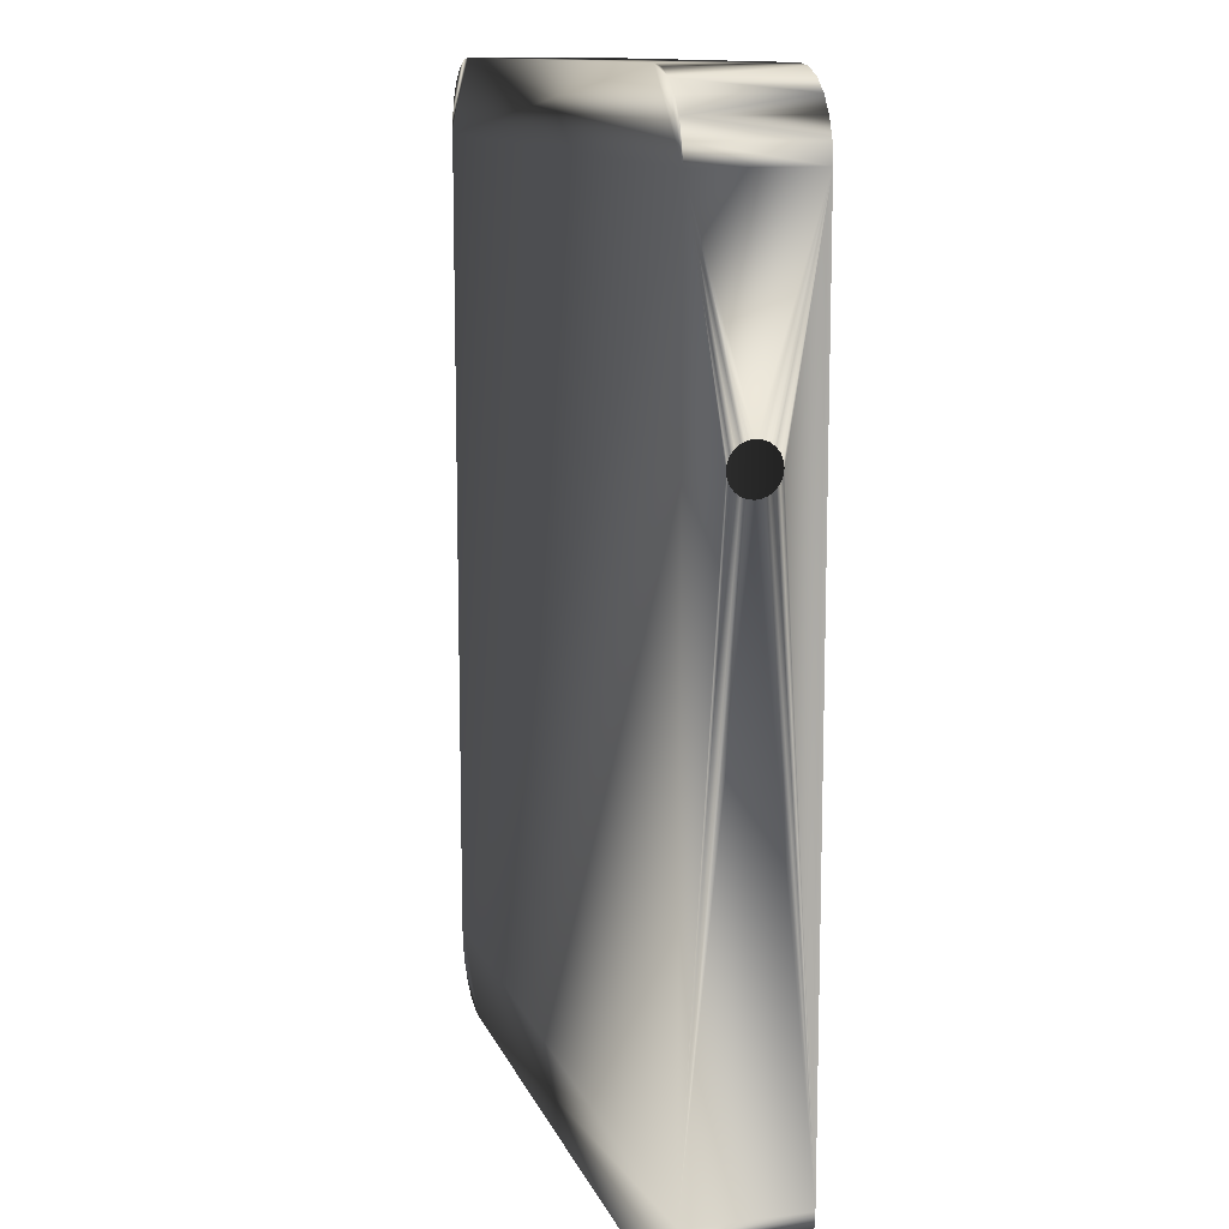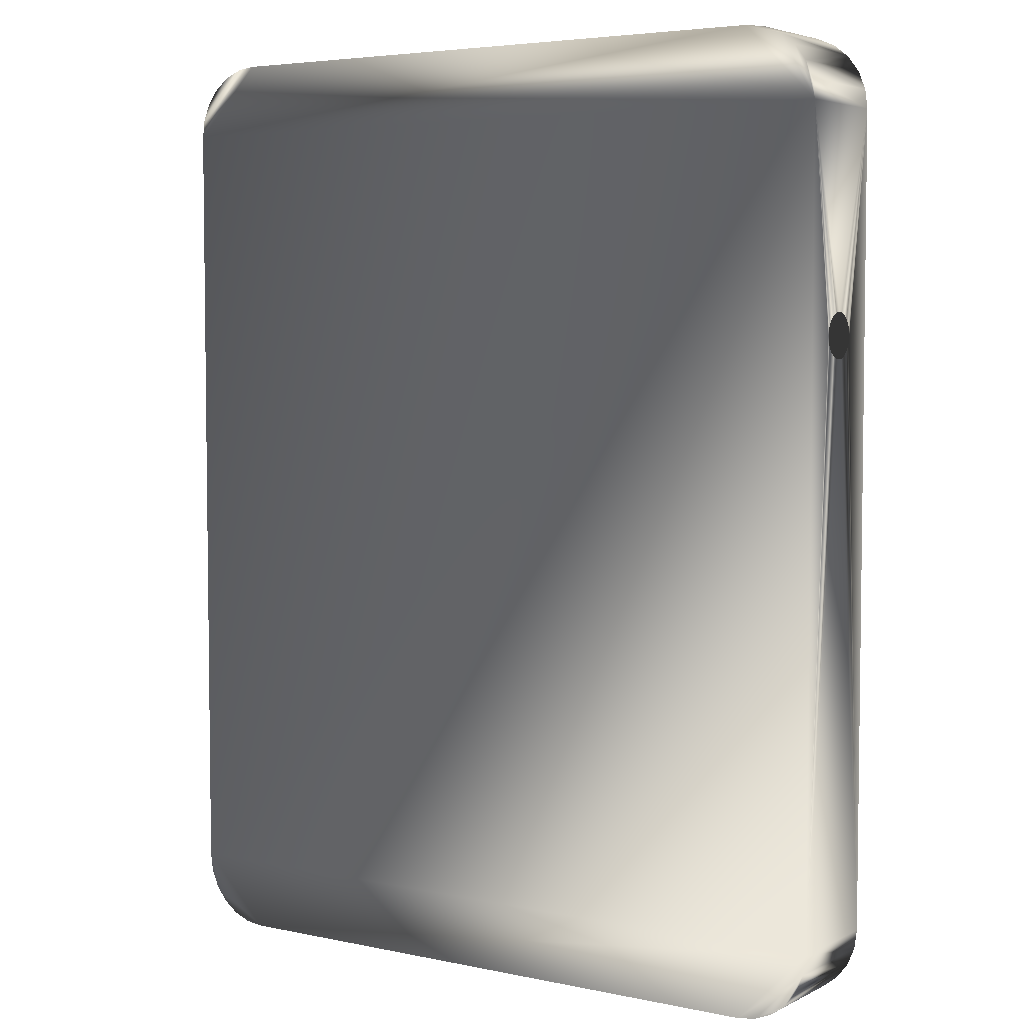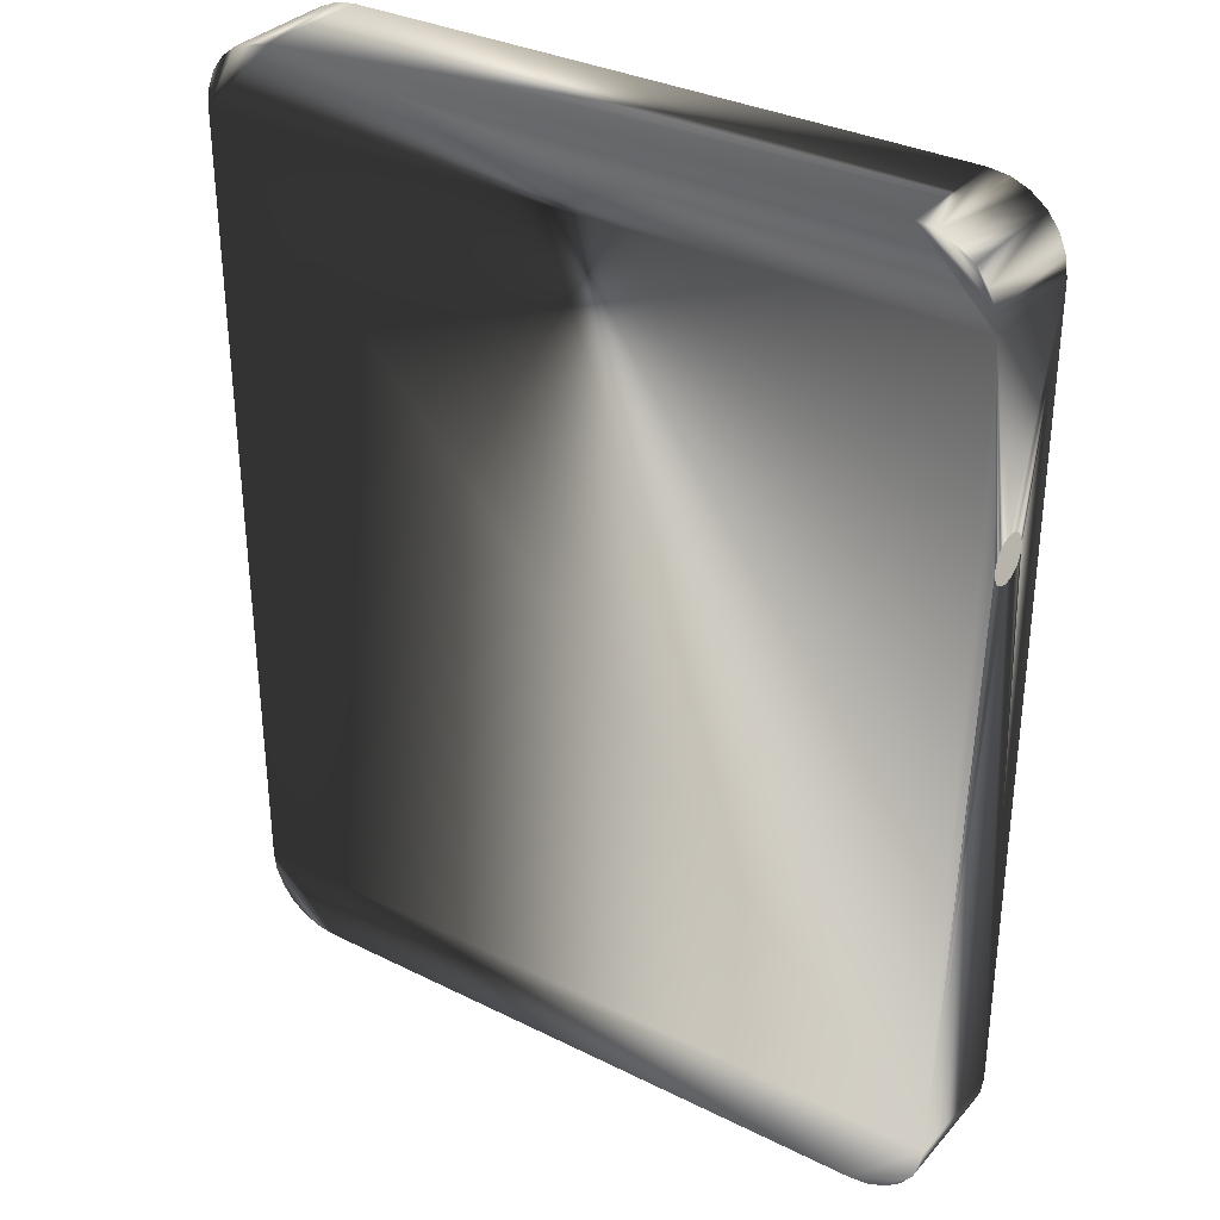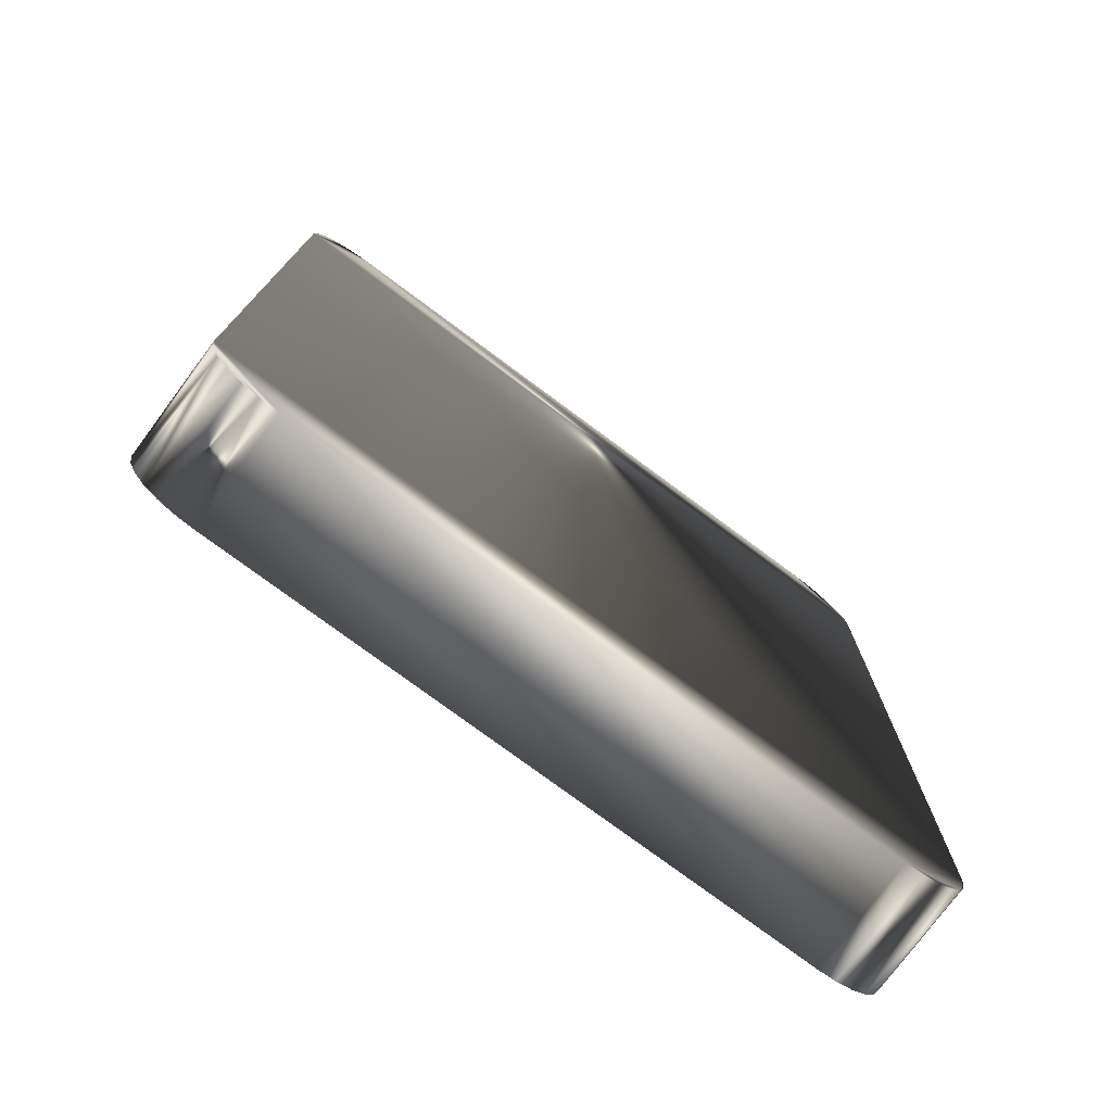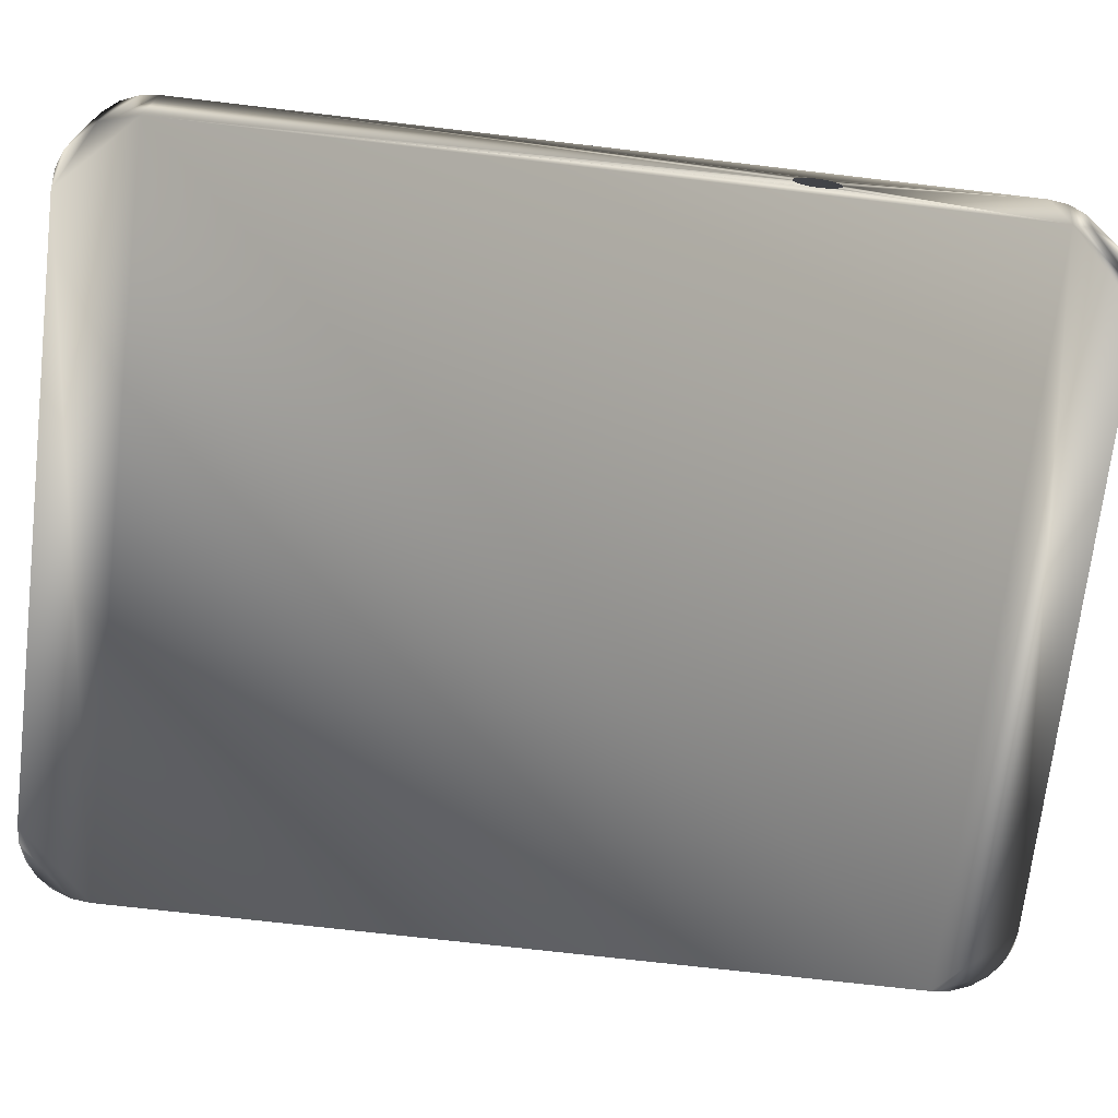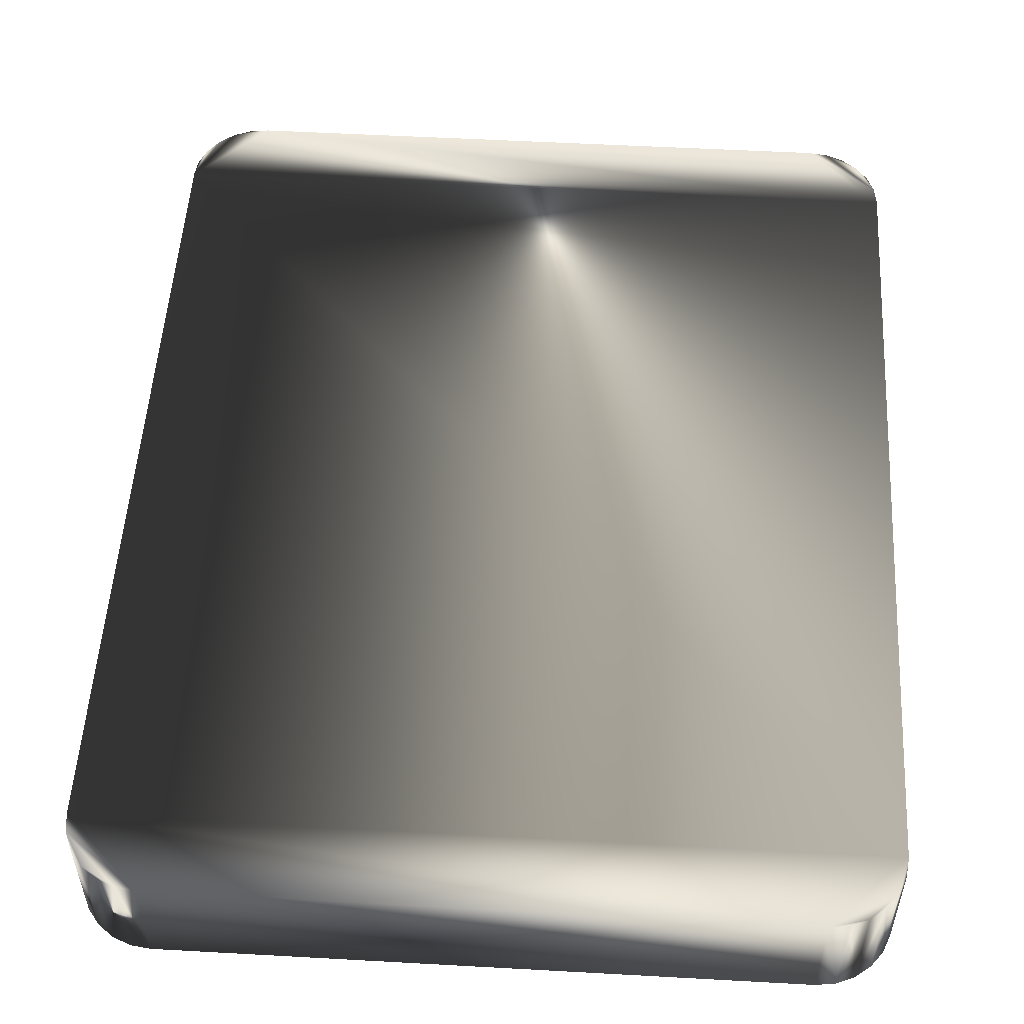
<metadata>
{"format":"obj","ext":"obj","renderer":"f3d","projection":"perspective","resolution":1024,"background":"white","views":[{"elev":12.1,"azim":74.1,"up":"+Z"},{"elev":4.7,"azim":34.0,"up":"+Z"},{"elev":33.2,"azim":-145.7,"up":"+Z"},{"elev":-76.5,"azim":143.4,"up":"+Z"},{"elev":-71.0,"azim":-96.7,"up":"+Y"},{"elev":53.0,"azim":-176.6,"up":"+Y"}]}
</metadata>
<code>
o BM_Spin
v 18.74 3.294 -27.65
v 19.76 3.294 -27.23
v 20.64 3.294 -26.56
v 21.74 3.294 -24.66
v 17.65 3.294 -27.8
v 21.31 3.294 -25.68
v 21.88 3.294 -23.56
v 17.65 3.294 -27.8
v 17.65 -3.294 -27.8
v 18.74 3.294 -27.65
v 19.76 3.294 -27.23
v 19.76 -3.294 -27.23
v 20.64 3.294 -26.56
v 20.64 -3.294 -26.56
v 21.31 3.294 -25.68
v -17.65 3.294 -27.8
v 18.74 -3.294 -27.65
v 21.74 3.294 -24.66
v 21.74 -3.294 -24.66
v 21.88 3.294 -23.56
v 21.74 3.294 -24.66
v 21.88 -3.294 -23.56
v 21.31 -3.294 -25.68
v -17.65 3.294 -27.8
v -17.65 -3.294 -27.8
v -19.76 3.294 -27.23
v -18.74 3.294 -27.65
v 20.64 -3.294 -26.56
v 19.76 -3.294 -27.23
v 18.74 -3.294 -27.65
v -21.88 3.294 -23.56
v 21.74 -3.294 -24.66
v 21.74 -3.294 -24.66
v 17.65 -3.294 -27.8
v -21.31 3.294 -25.68
v -20.64 3.294 -26.56
v 21.31 -3.294 -25.68
v 21.88 -3.294 -23.56
v -18.74 3.294 -27.65
v -18.74 -3.294 -27.65
v -19.76 3.294 -27.23
v -19.76 -3.294 -27.23
v -18.74 3.294 -27.65
v -20.64 3.294 -26.56
v -17.65 -3.294 -27.8
v -21.74 3.294 -24.66
v -21.31 3.294 -25.68
v -21.31 -3.294 -25.68
v -18.74 -3.294 -27.65
v -21.74 3.294 -24.66
v -20.64 -3.294 -26.56
v -21.88 3.294 -23.56
v -21.74 -3.294 -24.66
v -18.74 -3.294 -27.65
v -19.76 -3.294 -27.23
v -21.88 -3.294 -23.56
v -21.31 -3.294 -25.68
v -20.64 -3.294 -26.56
v -21.88 -3.294 -23.56
v -21.74 -3.294 -24.66
v 21.88 2.761e-05 9.473
v 21.88 3.294 23.5
v -21.88 2.761e-05 9.473
v 21.88 0.6589 9.649
v 21.88 0.9317 9.859
v 21.88 1.141 10.13
v 21.88 0.3411 9.518
v 21.88 1.273 10.45
v 21.88 1.318 10.79
v 21.88 -3.294 23.5
v 21.88 -0.341 9.518
v 21.88 -0.6588 9.649
v 21.88 -0.9317 9.859
v 21.88 -1.141 10.13
v 21.88 -1.273 10.45
v 21.88 3.294 23.5
v 21.88 -1.318 10.79
v -21.88 0.6589 9.649
v -21.88 0.9318 9.859
v -21.88 1.141 10.13
v -21.88 0.3411 9.518
v -21.88 1.273 10.45
v -21.88 1.318 10.79
v 21.88 -3.294 23.5
v -21.88 -0.341 9.518
v -21.88 -0.6588 9.649
v -21.88 -0.9317 9.859
v -21.88 -1.141 10.13
v -21.88 -1.273 10.45
v -21.88 3.294 23.5
v -21.88 -1.318 10.79
v -21.88 3.294 23.5
v 21.88 1.273 11.13
v 21.88 1.141 11.45
v -21.88 -3.294 23.5
v 21.88 0.9317 11.72
v 21.88 0.6589 11.93
v 21.88 0.3411 12.06
v 21.88 2.761e-05 12.11
v -21.88 -3.294 23.5
v 21.88 -1.273 11.13
v 21.88 -0.341 12.06
v 21.88 -1.141 11.45
v 21.88 -0.6588 11.93
v 21.88 -0.9317 11.72
v -21.88 1.273 11.13
v -21.88 1.141 11.45
v -21.88 0.9317 11.72
v 21.74 3.294 24.59
v 21.31 3.294 25.61
v -21.88 0.6588 11.93
v -21.88 0.341 12.06
v 20.64 3.294 26.49
v -21.88 -0 12.11
v 19.76 3.294 27.16
v 21.74 -3.294 24.59
v 21.74 3.294 24.59
v 17.65 3.294 27.73
v 21.31 3.294 25.61
v 21.31 -3.294 25.61
v -21.88 -1.273 11.13
v -21.88 -0.341 12.06
v -21.88 -1.141 11.45
v -21.88 -0.6588 11.93
v -21.88 -0.9317 11.72
v 18.74 3.294 27.59
v 20.64 3.294 26.49
v 19.76 -3.294 27.16
v 19.76 3.294 27.16
v 18.74 3.294 27.59
v 18.74 3.294 27.59
v 18.74 -3.294 27.59
v 17.65 3.294 27.73
v 20.64 -3.294 26.49
v 21.31 -3.294 25.61
v 21.74 -3.294 24.59
v -17.65 3.294 27.73
v 20.64 -3.294 26.49
v 18.74 -3.294 27.59
v 19.76 -3.294 27.16
v -21.74 3.294 24.59
v 17.65 -3.294 27.73
v 17.65 -3.294 27.73
v -20.64 3.294 26.49
v -21.31 3.294 25.61
v -18.74 3.294 27.59
v -21.74 3.294 24.59
v -19.76 3.294 27.16
v 18.74 -3.294 27.59
v -21.74 3.294 24.59
v -21.31 3.294 25.61
v -21.74 -3.294 24.59
v -17.65 -3.294 27.73
v -17.65 3.294 27.73
v -20.64 3.294 26.49
v -20.64 -3.294 26.49
v -21.74 -3.294 24.59
v -19.76 3.294 27.16
v -18.74 3.294 27.59
v -19.76 -3.294 27.16
v -21.31 -3.294 25.61
v -17.65 -3.294 27.73
v -18.74 -3.294 27.59
v -18.74 -3.294 27.59
v -21.74 -3.294 24.59
v -21.31 -3.294 25.61
v -20.64 -3.294 26.49
v -19.76 -3.294 27.16
f 3 2 1
f 1 5 4
f 4 3 1
f 4 6 3
f 7 4 5
f 10 9 8
f 12 10 11
f 14 11 13
f 15 14 13
f 16 7 5
f 10 17 9
f 19 15 18
f 12 17 10
f 14 12 11
f 22 21 20
f 15 23 14
f 19 23 15
f 25 24 8
f 25 8 9
f 16 27 26
f 30 29 28
f 7 16 31
f 22 32 21
f 34 30 33
f 16 26 35
f 30 28 33
f 26 36 35
f 28 37 33
f 33 38 34
f 24 40 39
f 35 31 16
f 43 42 41
f 42 44 41
f 45 34 38
f 35 46 31
f 24 25 40
f 44 48 47
f 43 49 42
f 48 50 47
f 42 51 44
f 53 52 50
f 44 51 48
f 55 54 45
f 45 38 56
f 57 55 45
f 48 53 50
f 57 58 55
f 53 59 52
f 56 57 45
f 56 60 57
f 22 20 61
f 62 7 31
f 52 59 63
f 65 64 20
f 66 65 20
f 64 67 20
f 68 66 20
f 67 61 20
f 68 20 69
f 38 70 56
f 61 71 22
f 71 72 22
f 72 73 22
f 73 74 22
f 75 22 74
f 20 76 69
f 22 75 77
f 79 52 78
f 80 52 79
f 78 52 81
f 82 52 80
f 81 52 63
f 82 83 52
f 84 22 77
f 85 63 59
f 59 86 85
f 59 87 86
f 59 88 87
f 59 89 88
f 90 52 83
f 59 91 89
f 31 92 62
f 76 93 69
f 76 94 93
f 59 95 91
f 76 96 94
f 76 97 96
f 76 98 97
f 76 99 98
f 100 56 70
f 77 101 84
f 102 99 84
f 101 103 84
f 104 102 84
f 103 105 84
f 105 104 84
f 76 84 99
f 83 106 90
f 106 107 90
f 107 108 90
f 110 109 62
f 108 111 90
f 90 111 112
f 113 110 62
f 112 114 90
f 115 113 62
f 76 117 116
f 118 115 62
f 120 117 119
f 62 92 118
f 95 121 91
f 95 114 122
f 95 123 121
f 95 122 124
f 95 125 123
f 95 124 125
f 118 126 115
f 76 116 84
f 127 120 119
f 120 116 117
f 127 129 128
f 130 128 129
f 133 132 131
f 114 95 90
f 127 134 120
f 70 136 135
f 127 128 134
f 137 118 92
f 135 138 70
f 130 139 128
f 138 140 70
f 92 141 137
f 133 142 132
f 140 143 70
f 141 145 144
f 141 144 146
f 95 147 90
f 146 137 141
f 100 70 143
f 144 148 146
f 140 149 143
f 152 151 150
f 133 154 153
f 133 153 142
f 151 156 155
f 95 157 147
f 156 158 155
f 160 159 158
f 159 153 154
f 152 161 151
f 151 161 156
f 143 162 100
f 156 160 158
f 160 163 159
f 159 163 153
f 165 100 164
f 167 166 165
f 162 164 100
f 168 167 165
f 164 168 165

</code>
